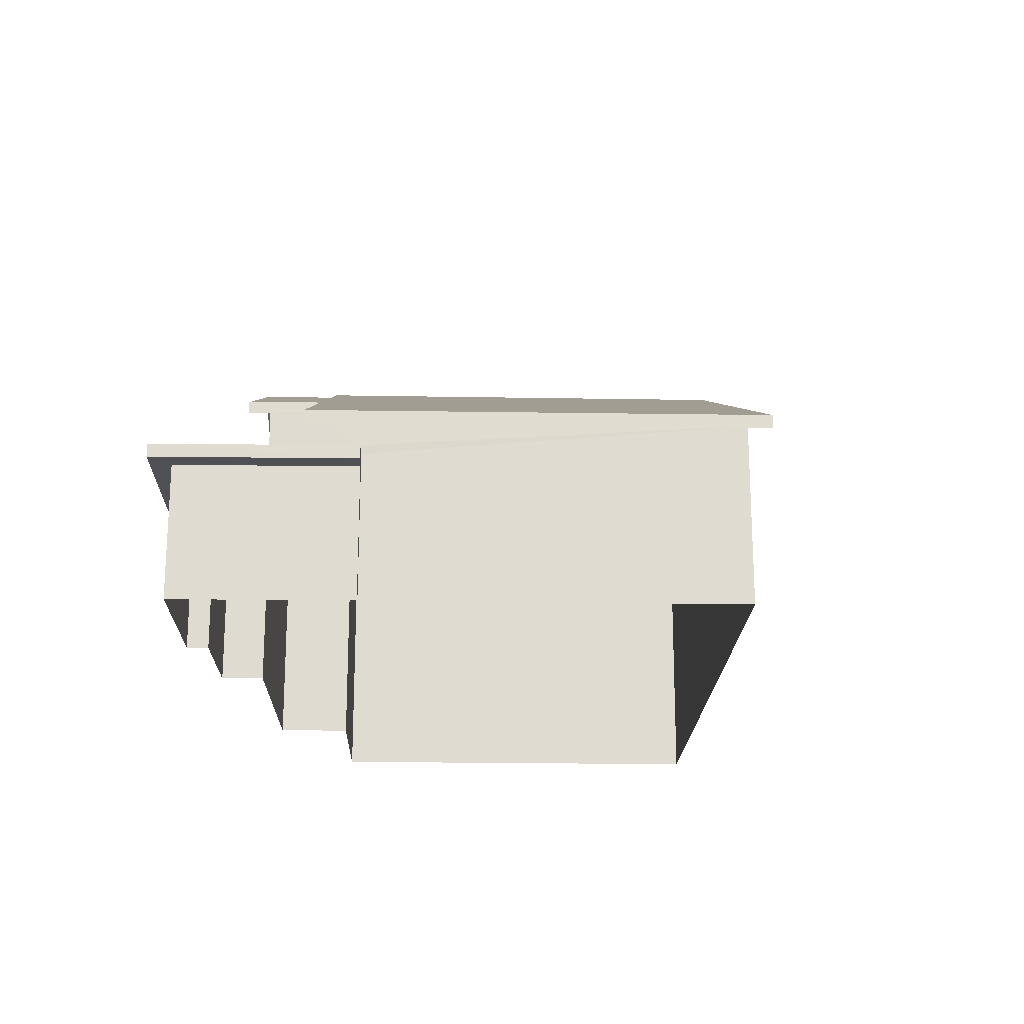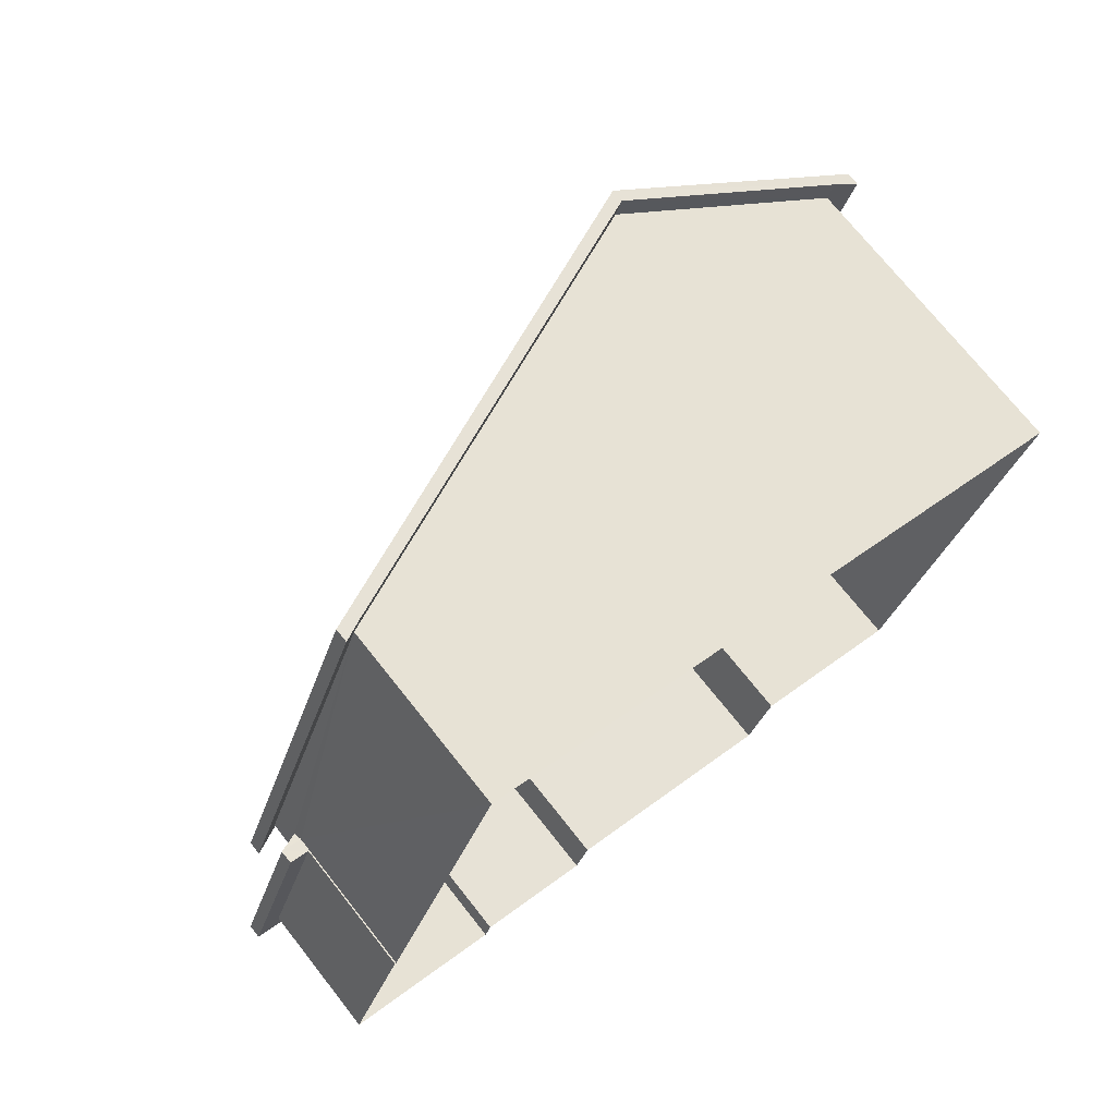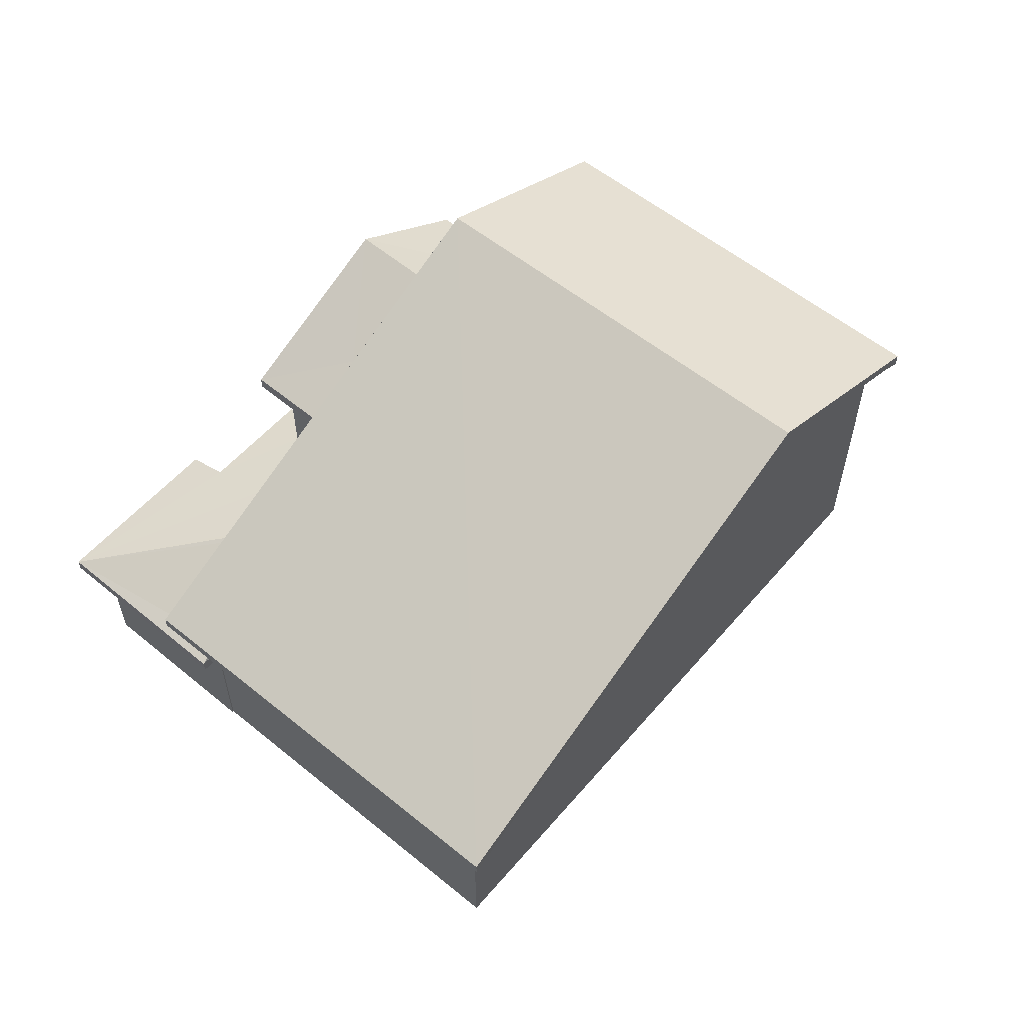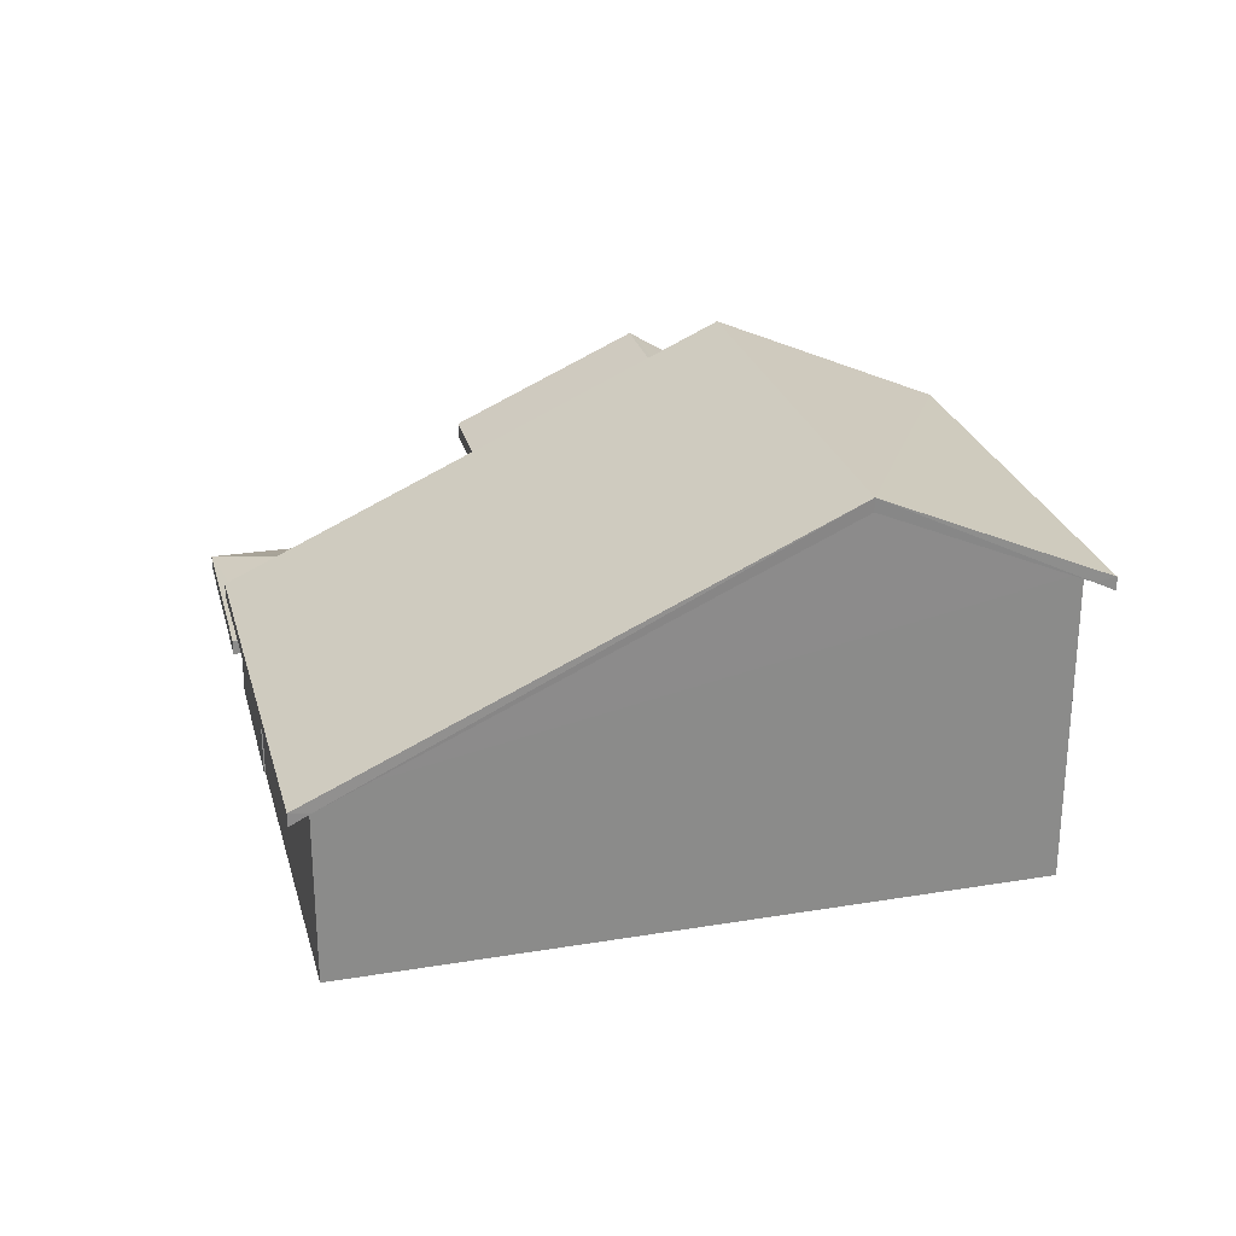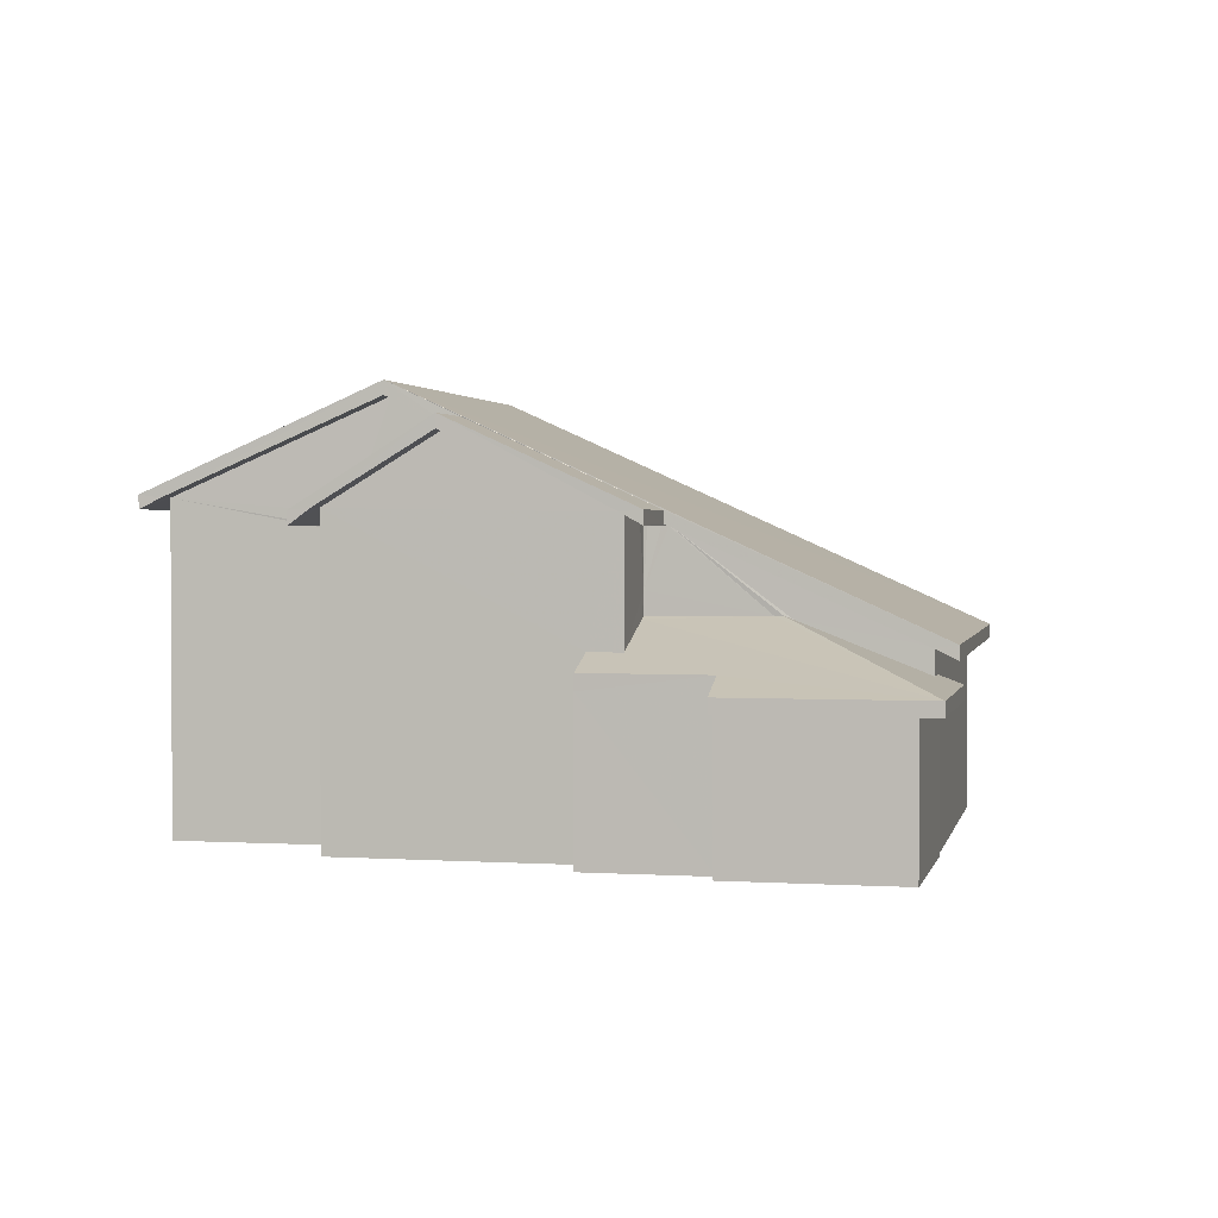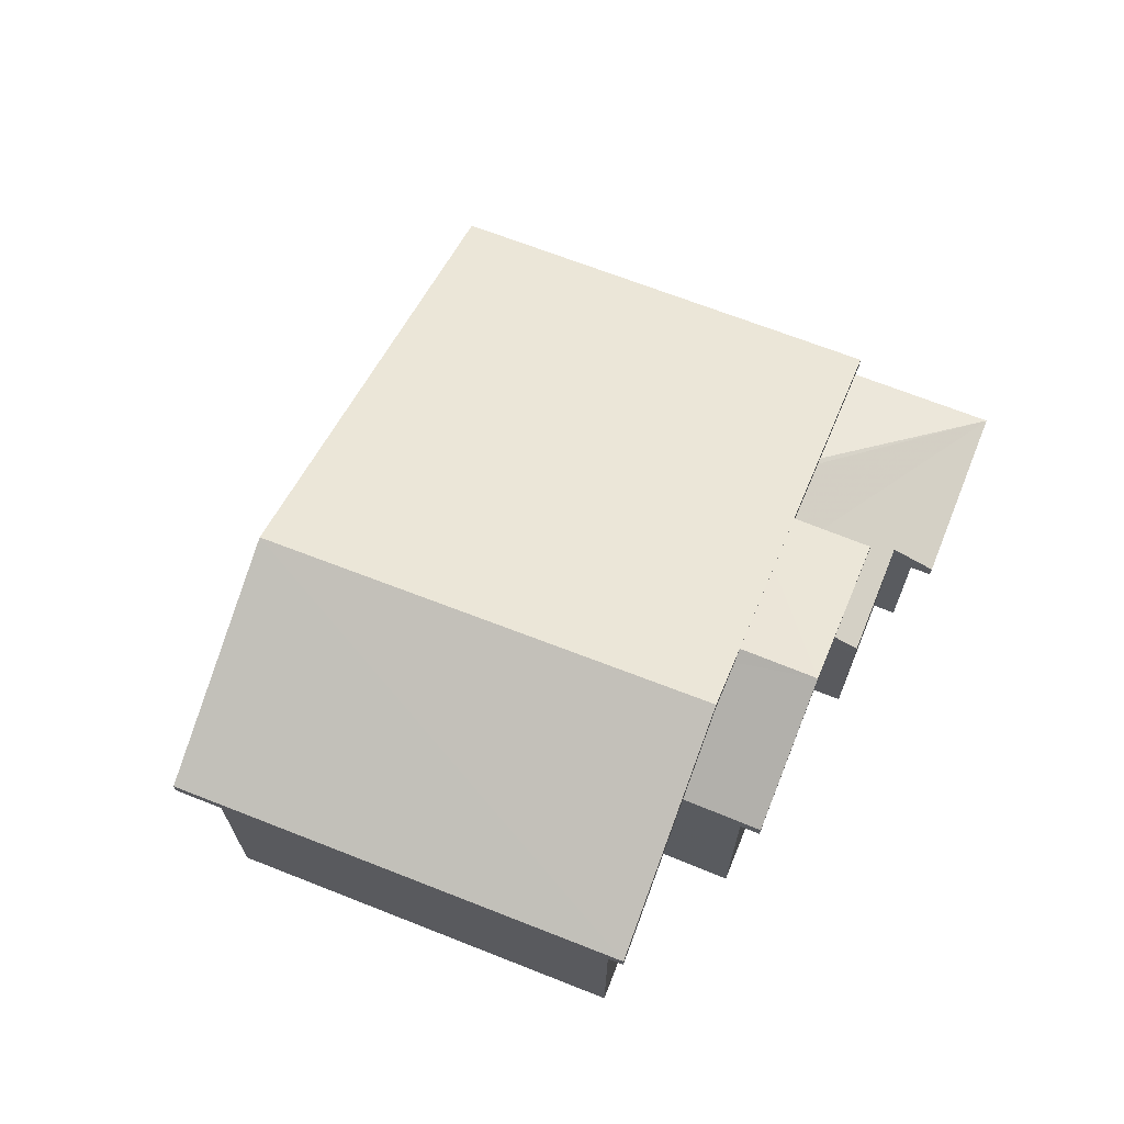
<metadata>
{"format":"obj","ext":"obj","renderer":"f3d","projection":"perspective","resolution":1024,"background":"white","views":[{"elev":-19.7,"azim":107.6,"up":"+Z"},{"elev":72.5,"azim":141.6,"up":"+Y"},{"elev":57.3,"azim":149.5,"up":"+Z"},{"elev":26.2,"azim":-175.2,"up":"+Z"},{"elev":1.9,"azim":31.4,"up":"+Z"},{"elev":68.0,"azim":-49.2,"up":"+Z"}]}
</metadata>
<code>
v -8.826e+04 -1.005e+05 2.89
v -8.825e+04 -1.005e+05 2.89
v -8.826e+04 -1.005e+05 2.892
v -8.826e+04 -1.005e+05 2.892
v -8.825e+04 -1.005e+05 2.892
v -8.825e+04 -1.005e+05 2.892
v -8.825e+04 -1.005e+05 2.892
v -8.825e+04 -1.005e+05 2.892
v -8.826e+04 -1.005e+05 2.892
v -8.825e+04 -1.005e+05 2.892
v -8.825e+04 -1.005e+05 2.892
v -8.825e+04 -1.005e+05 2.892
v -8.825e+04 -1.005e+05 5.419
v -8.825e+04 -1.005e+05 5.419
v -8.825e+04 -1.005e+05 5.42
v -8.825e+04 -1.005e+05 5.42
v -8.825e+04 -1.005e+05 5.42
v -8.825e+04 -1.005e+05 5.42
v -8.826e+04 -1.005e+05 8.484
v -8.826e+04 -1.005e+05 8.681
v -8.826e+04 -1.005e+05 8.681
v -8.826e+04 -1.005e+05 8.682
v -8.826e+04 -1.005e+05 8.482
v -8.826e+04 -1.005e+05 8.681
v -8.826e+04 -1.005e+05 10.34
v -8.826e+04 -1.005e+05 10.34
v -8.825e+04 -1.005e+05 6.294
v -8.825e+04 -1.005e+05 6.294
v -8.825e+04 -1.005e+05 6.103
v -8.825e+04 -1.005e+05 6.296
v -8.825e+04 -1.005e+05 6.296
v -8.825e+04 -1.005e+05 6.102
v -8.825e+04 -1.005e+05 8.235
v -8.825e+04 -1.005e+05 8.236
v -8.826e+04 -1.005e+05 9.847
v -8.826e+04 -1.005e+05 10.34
v -8.826e+04 -1.005e+05 10.34
v -8.826e+04 -1.005e+05 9.845
v -8.825e+04 -1.005e+05 8.397
v -8.825e+04 -1.005e+05 8.418
v -8.825e+04 -1.005e+05 8.416
v -8.825e+04 -1.005e+05 8.386
v -8.825e+04 -1.005e+05 8.238
v -8.826e+04 -1.005e+05 9.847
v -8.825e+04 -1.005e+05 8.404
v -8.825e+04 -1.005e+05 8.419
v -8.826e+04 -1.005e+05 8.21
v -8.826e+04 -1.005e+05 8.209
v -8.826e+04 -1.005e+05 8.497
v -8.826e+04 -1.005e+05 8.497
v -8.826e+04 -1.005e+05 8.297
v -8.826e+04 -1.005e+05 8.497
v -8.825e+04 -1.005e+05 8.265
v -8.825e+04 -1.005e+05 8.209
v -8.825e+04 -1.005e+05 8.422
v -8.825e+04 -1.005e+05 8.21
v -8.825e+04 -1.005e+05 8.422
v -8.825e+04 -1.005e+05 8.421
v -8.826e+04 -1.005e+05 9.73
v -8.826e+04 -1.005e+05 9.729
v -8.825e+04 -1.005e+05 6.751
v -8.825e+04 -1.005e+05 6.708
v -8.825e+04 -1.005e+05 6.774
v -8.825e+04 -1.005e+05 5.67
v -8.825e+04 -1.005e+05 6.775
v -8.825e+04 -1.005e+05 6.236
v -8.825e+04 -1.005e+05 5.956
v -8.825e+04 -1.005e+05 6.235
v -8.825e+04 -1.005e+05 5.952
v -8.825e+04 -1.005e+05 5.67
v -8.825e+04 -1.005e+05 5.833
v -8.825e+04 -1.005e+05 5.669
v -8.825e+04 -1.005e+05 5.834
v -8.825e+04 -1.005e+05 6.716
v -8.825e+04 -1.005e+05 5.669
v -8.826e+04 -1.005e+05 10.59
v -8.826e+04 -1.005e+05 8.732
v -8.826e+04 -1.005e+05 8.734
v -8.826e+04 -1.005e+05 10.59
v -8.825e+04 -1.005e+05 6.352
v -8.825e+04 -1.005e+05 6.353
v -8.826e+04 -1.005e+05 8.46
v -8.826e+04 -1.005e+05 9.98
v -8.826e+04 -1.005e+05 8.843
v -8.826e+04 -1.005e+05 8.459
v -8.826e+04 -1.005e+05 9.979
v -8.825e+04 -1.005e+05 9.056
v -8.825e+04 -1.005e+05 8.46
v -8.825e+04 -1.005e+05 8.459
v -8.825e+04 -1.005e+05 5.669
v -8.825e+04 -1.005e+05 5.67
v -8.825e+04 -1.005e+05 7.168
v -8.826e+04 -1.005e+05 8.099
f 1 2 3
f 4 1 3
f 5 6 7
f 2 5 8
f 9 3 8
f 10 11 7
f 12 8 11
f 3 2 8
f 11 5 7
f 8 5 11
f 13 14 15
f 14 16 15
f 15 17 18
f 15 16 17
f 19 20 21
f 20 19 22
f 22 23 24
f 22 19 23
f 24 25 22
f 22 25 26
f 26 27 28
f 25 27 26
f 29 30 31
f 32 29 31
f 32 28 27
f 31 28 32
f 33 31 34
f 35 36 37
f 38 35 37
f 39 40 41
f 42 39 41
f 34 31 30
f 43 34 30
f 35 44 36
f 45 46 40
f 39 45 40
f 20 37 21
f 37 36 21
f 47 48 49
f 47 49 50
f 48 51 49
f 52 49 51
f 53 54 55
f 55 56 57
f 55 54 56
f 42 53 39
f 45 55 58
f 39 53 45
f 53 55 45
f 57 59 55
f 55 59 60
f 60 50 49
f 59 50 60
f 61 62 63
f 63 64 65
f 63 62 64
f 66 67 68
f 68 69 62
f 69 64 62
f 70 64 69
f 68 67 69
f 71 72 73
f 72 71 64
f 65 64 74
f 74 64 71
f 75 73 72
f 76 77 78
f 78 79 76
f 80 76 79
f 81 80 79
f 82 83 84
f 85 82 84
f 38 84 35
f 44 83 86
f 35 84 44
f 84 83 44
f 87 86 83
f 87 83 88
f 89 87 88
f 67 90 91
f 67 66 90
f 91 90 8
f 12 91 8
f 14 13 72
f 72 13 75
f 75 13 5
f 13 6 5
f 13 15 7
f 6 13 7
f 10 7 15
f 18 10 15
f 70 17 16
f 64 70 16
f 14 64 16
f 14 72 64
f 42 41 92
f 92 63 54
f 31 33 74
f 33 65 74
f 63 65 33
f 42 92 53
f 53 92 54
f 54 63 33
f 84 38 37
f 20 93 48
f 37 20 85
f 51 93 52
f 84 37 85
f 20 48 85
f 51 48 93
f 36 44 79
f 79 89 81
f 30 29 81
f 43 30 89
f 79 87 89
f 79 86 87
f 79 44 86
f 89 30 81
f 78 23 19
f 78 77 23
f 23 77 24
f 24 76 25
f 24 77 76
f 25 76 27
f 27 80 32
f 27 76 80
f 32 81 29
f 32 80 81
f 45 58 46
f 19 21 78
f 21 79 78
f 21 36 79
f 26 28 22
f 47 82 85
f 48 47 85
f 34 54 33
f 54 43 56
f 56 43 88
f 88 43 89
f 54 34 43
f 56 88 57
f 57 83 59
f 57 88 83
f 59 83 50
f 50 82 47
f 50 83 82
f 60 49 55
f 12 11 91
f 91 69 67
f 91 11 69
f 11 18 69
f 69 18 70
f 11 10 18
f 70 18 17
f 8 90 9
f 68 55 66
f 90 66 49
f 9 90 49
f 66 55 49
f 52 93 49
f 93 3 9
f 49 93 9
f 61 92 62
f 62 92 68
f 68 92 55
f 92 41 40
f 58 55 46
f 46 92 40
f 55 92 46
f 2 75 5
f 71 73 31
f 28 75 2
f 73 75 28
f 73 28 31
f 4 93 20
f 4 3 93
f 20 1 4
f 20 22 1
f 28 2 1
f 22 28 1
f 74 71 31
f 61 63 92

</code>
